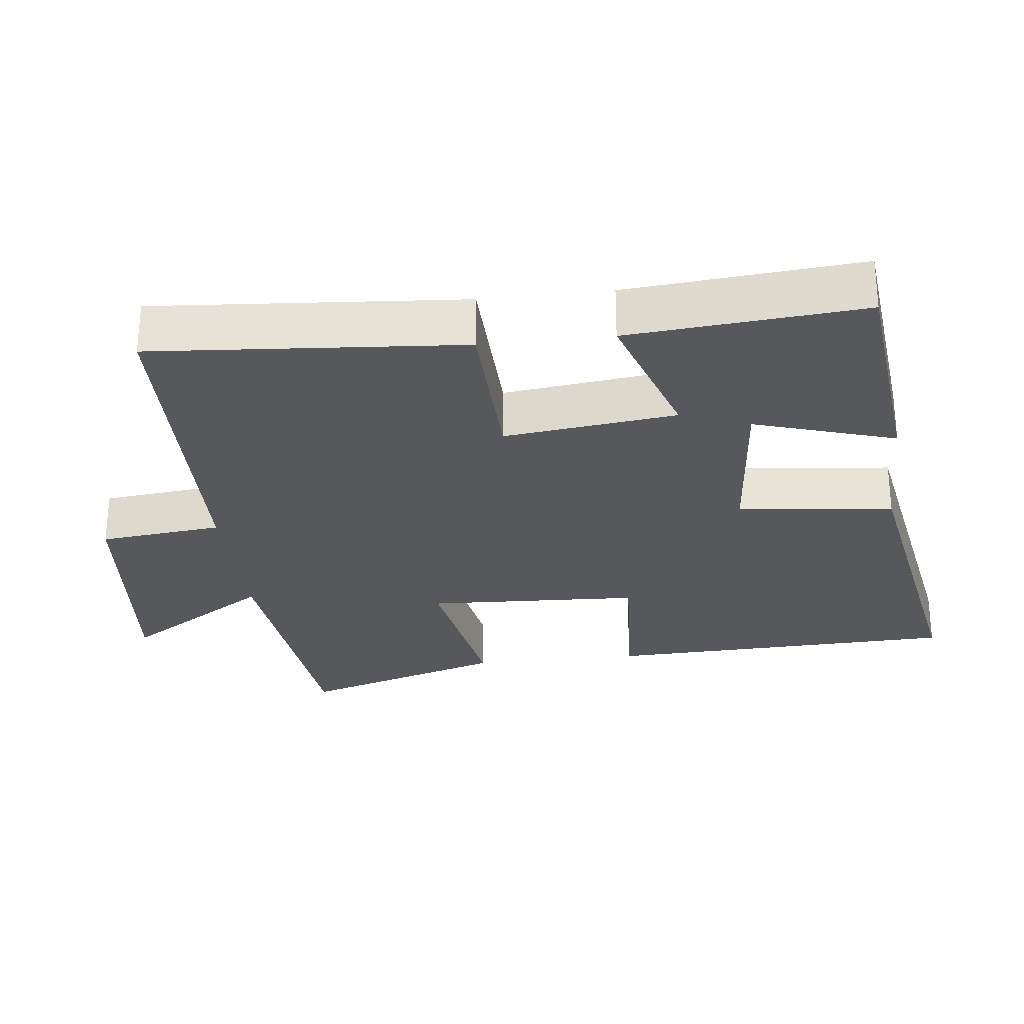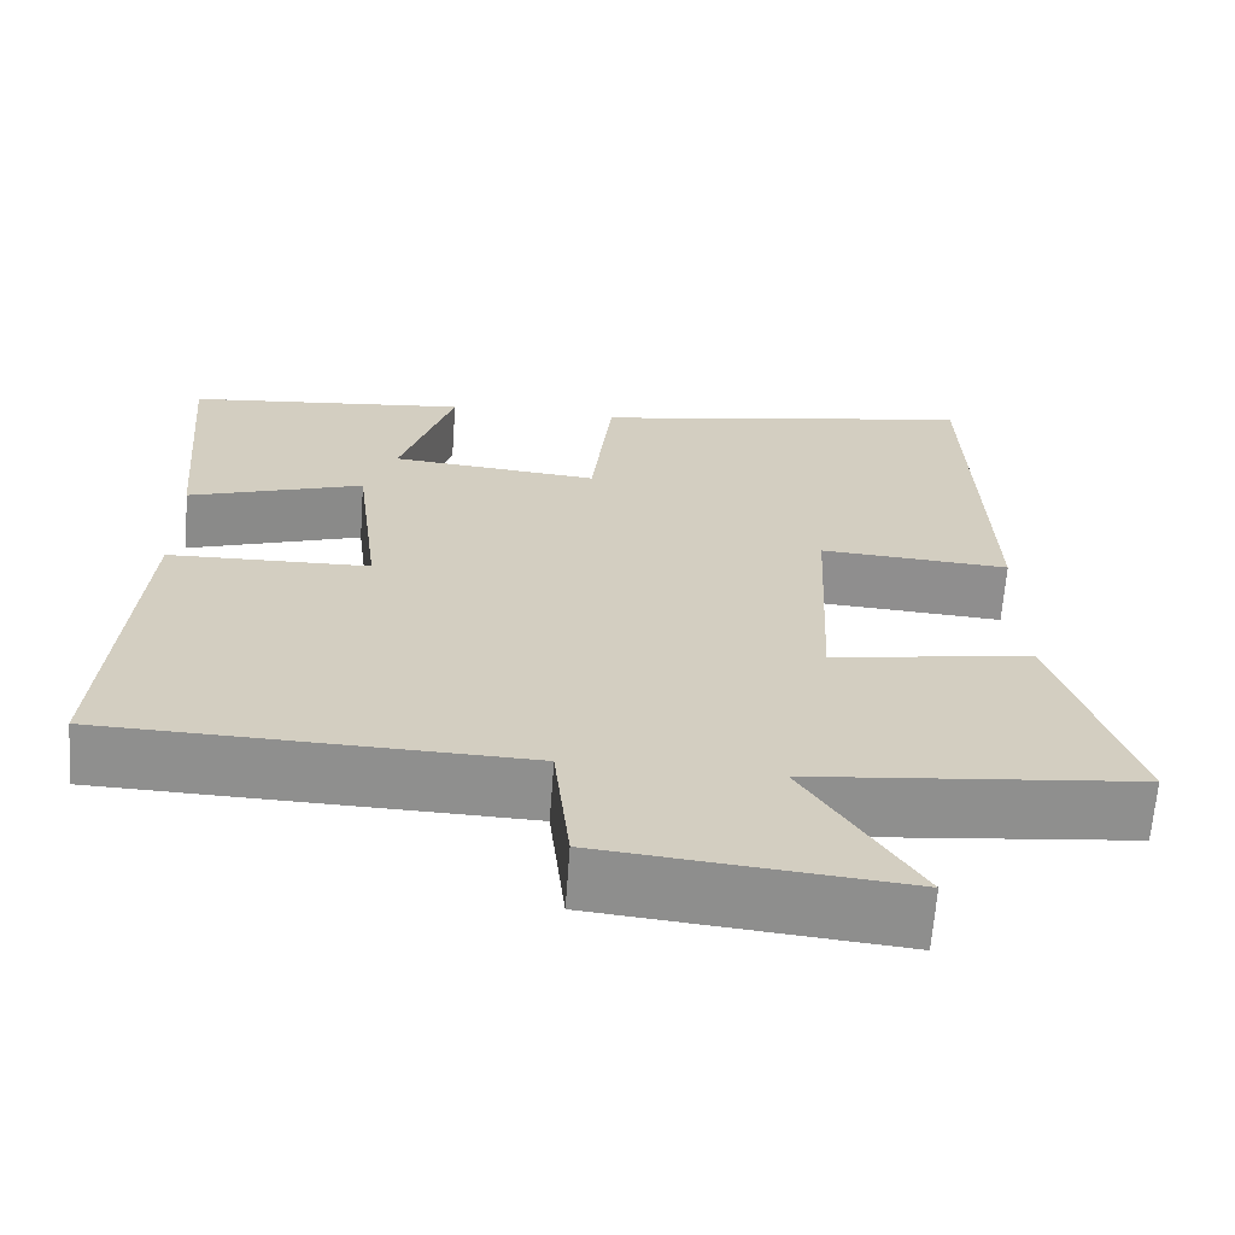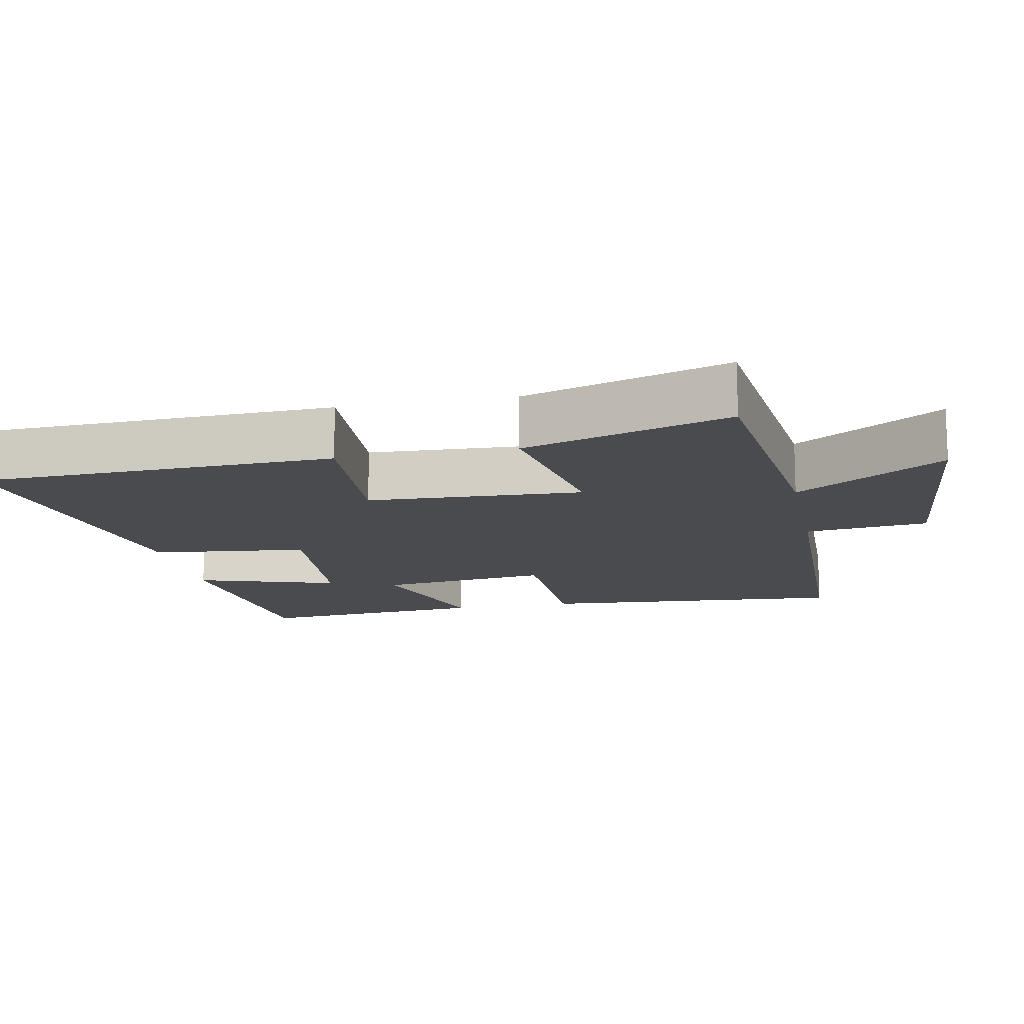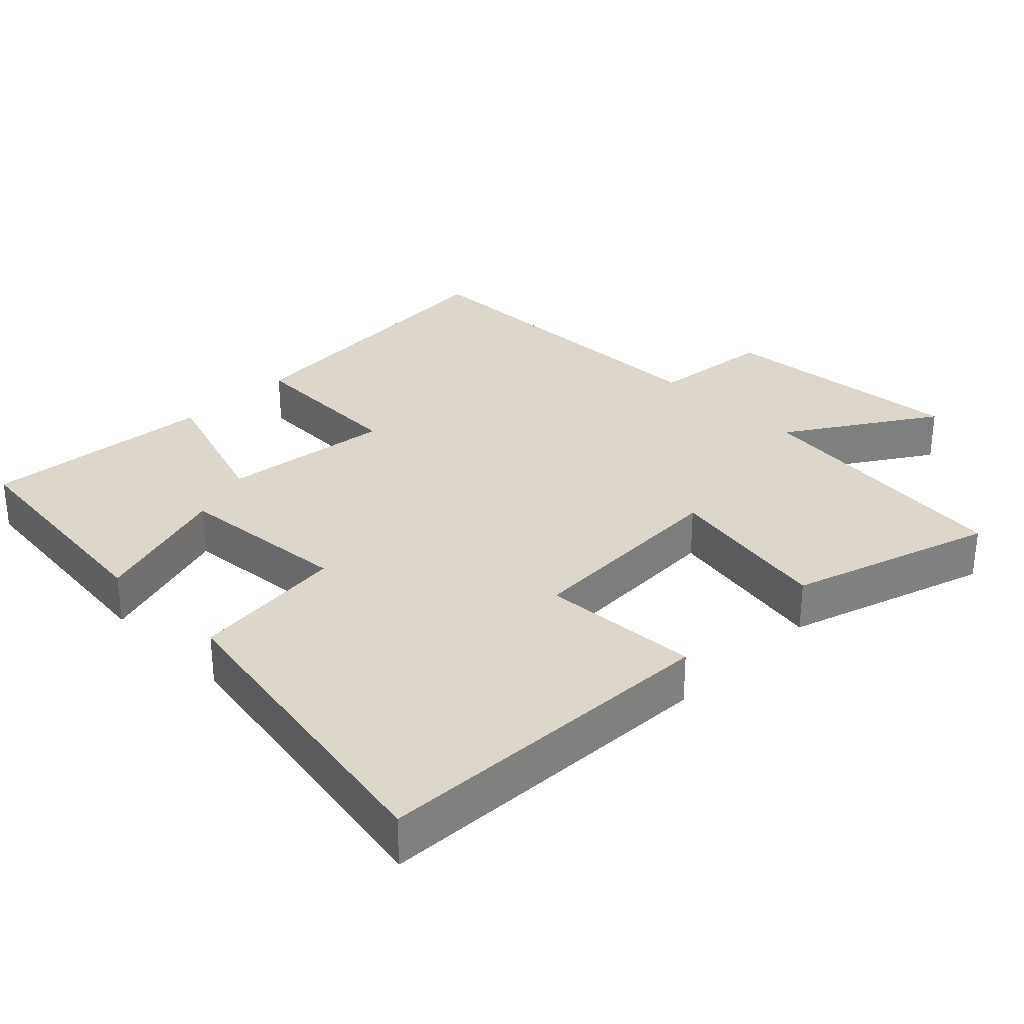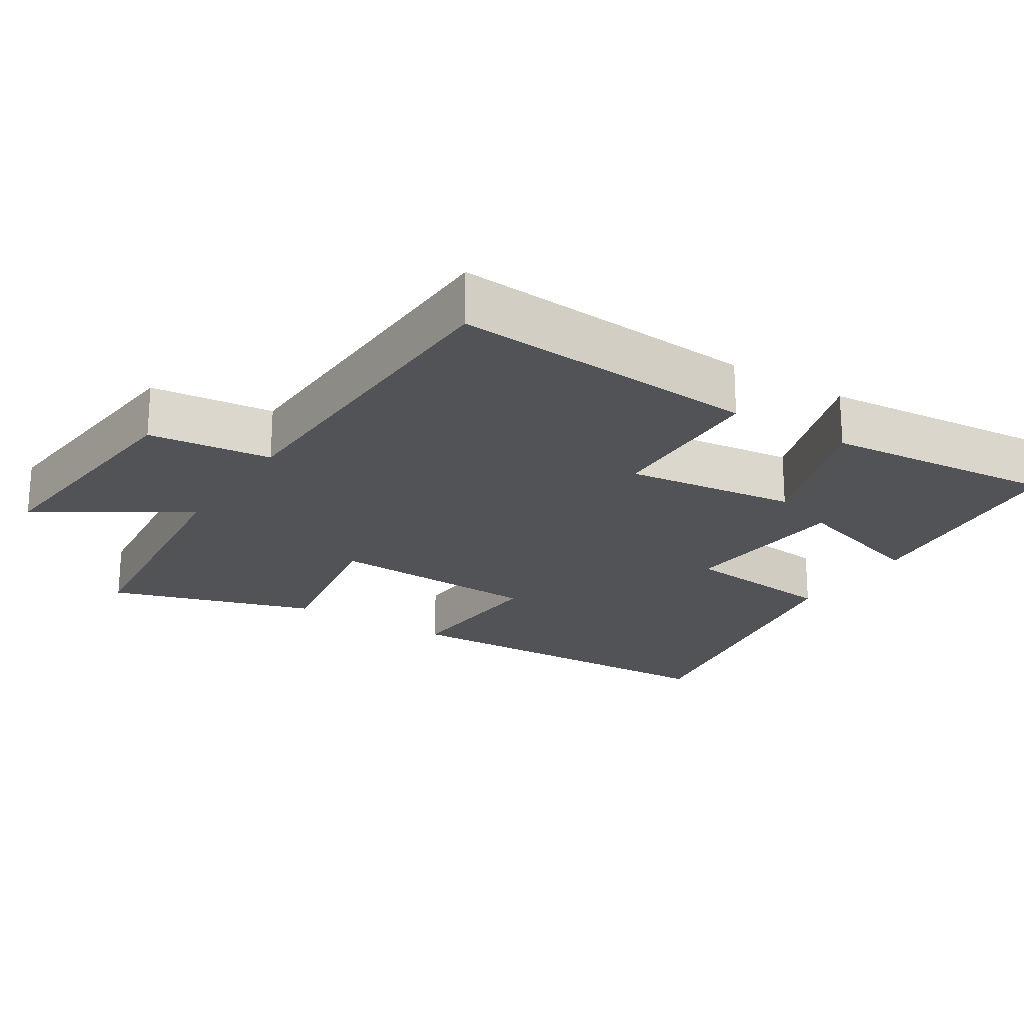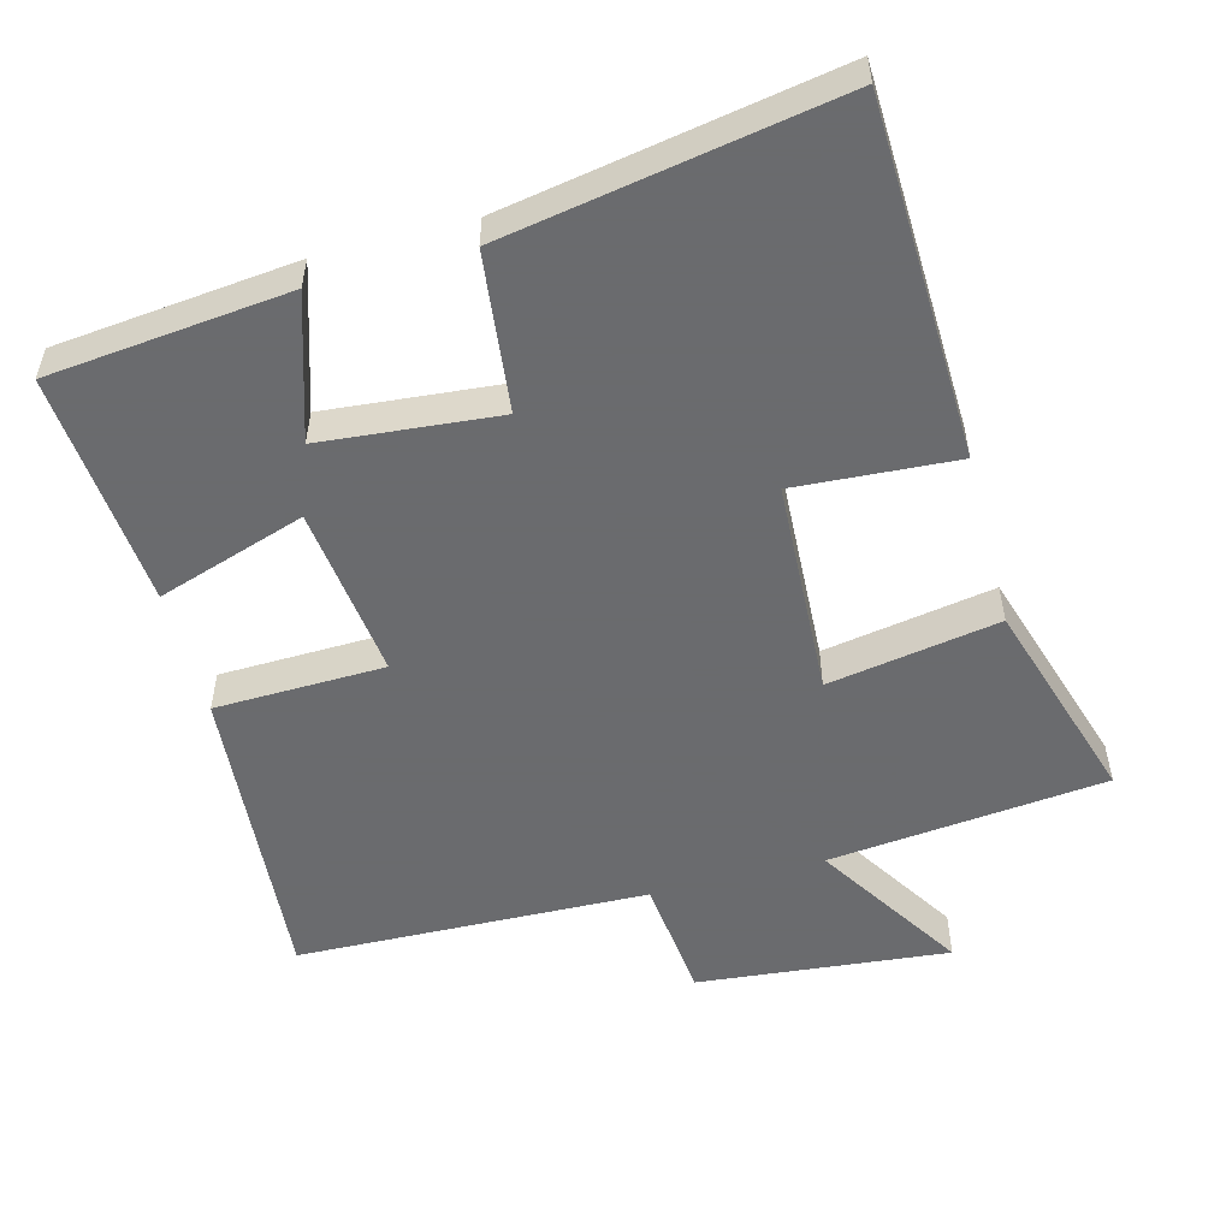
<metadata>
{"format":"obj","ext":"obj","renderer":"f3d","projection":"perspective","resolution":1024,"background":"white","views":[{"elev":-27.9,"azim":-83.4,"up":"+Y"},{"elev":-65.3,"azim":-4.2,"up":"+Z"},{"elev":-13.9,"azim":101.3,"up":"+Y"},{"elev":30.7,"azim":45.1,"up":"+Y"},{"elev":-21.7,"azim":-122.4,"up":"+Y"},{"elev":-53.3,"azim":14.7,"up":"+Y"}]}
</metadata>
<code>
v 0.591 0.07 -0.458
v 0.201 0.07 -0.5
v 0.334 0.07 -0.709
v -0.02 0.07 -0.675
v -0.039 0.07 -0.5
v -0.534 0.07 -0.487
v -0.5 0.07 -0.049
v -0.261 0.07 -0.042
v -0.291 0.07 0.202
v -0.5 0.07 0.133
v -0.529 0.07 0.464
v -0.192 0.07 0.5
v -0.255 0.07 0.3
v -0.007 0.07 0.278
v 0.018 0.07 0.5
v 0.483 0.07 0.583
v 0.5 0.07 0.081
v 0.274 0.07 0.095
v 0.26 0.07 -0.209
v 0.5 0.07 -0.167
v 0.591 0 -0.458
v 0.201 0 -0.5
v 0.334 0 -0.709
v -0.02 0 -0.675
v -0.039 0 -0.5
v -0.534 0 -0.487
v -0.5 0 -0.049
v -0.261 0 -0.042
v -0.291 0 0.202
v -0.5 0 0.133
v -0.529 0 0.464
v -0.192 0 0.5
v -0.255 0 0.3
v -0.007 0 0.278
v 0.018 0 0.5
v 0.483 0 0.583
v 0.5 0 0.081
v 0.274 0 0.095
v 0.26 0 -0.209
v 0.5 0 -0.167
f 19 20 1 2
f 18 19 2
f 15 16 17 18
f 14 15 18 2
f 13 14 2
f 10 11 12 13
f 9 10 13
f 8 9 13 2
f 5 6 7 8
f 5 8 2 3
f 3 4 5
f 22 21 40 39
f 22 39 38
f 38 37 36 35
f 22 38 35 34
f 22 34 33
f 33 32 31 30
f 33 30 29
f 22 33 29 28
f 28 27 26 25
f 23 22 28 25
f 25 24 23
f 1 21 22 2
f 2 22 23 3
f 3 23 24 4
f 4 24 25 5
f 5 25 26 6
f 6 26 27 7
f 7 27 28 8
f 8 28 29 9
f 9 29 30 10
f 10 30 31 11
f 11 31 32 12
f 12 32 33 13
f 13 33 34 14
f 14 34 35 15
f 15 35 36 16
f 16 36 37 17
f 17 37 38 18
f 18 38 39 19
f 19 39 40 20
f 20 40 21 1

</code>
